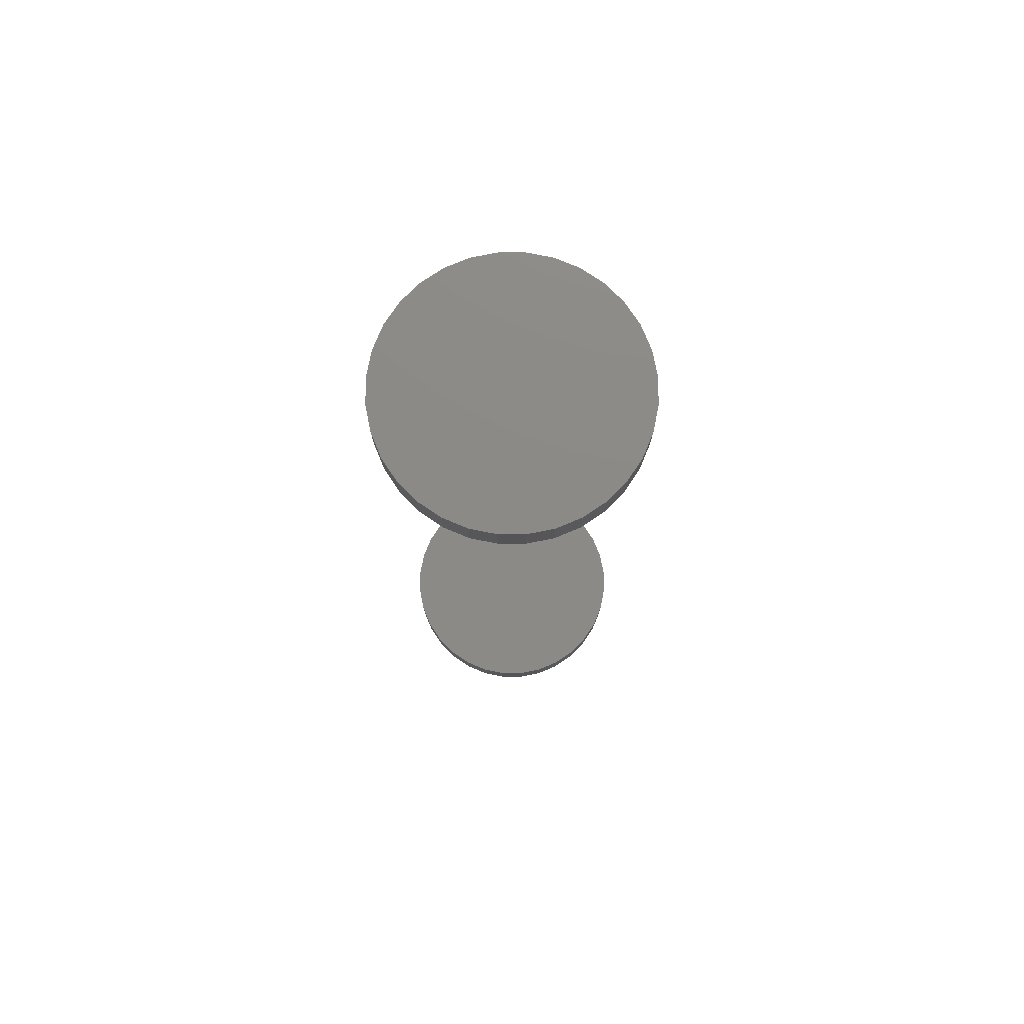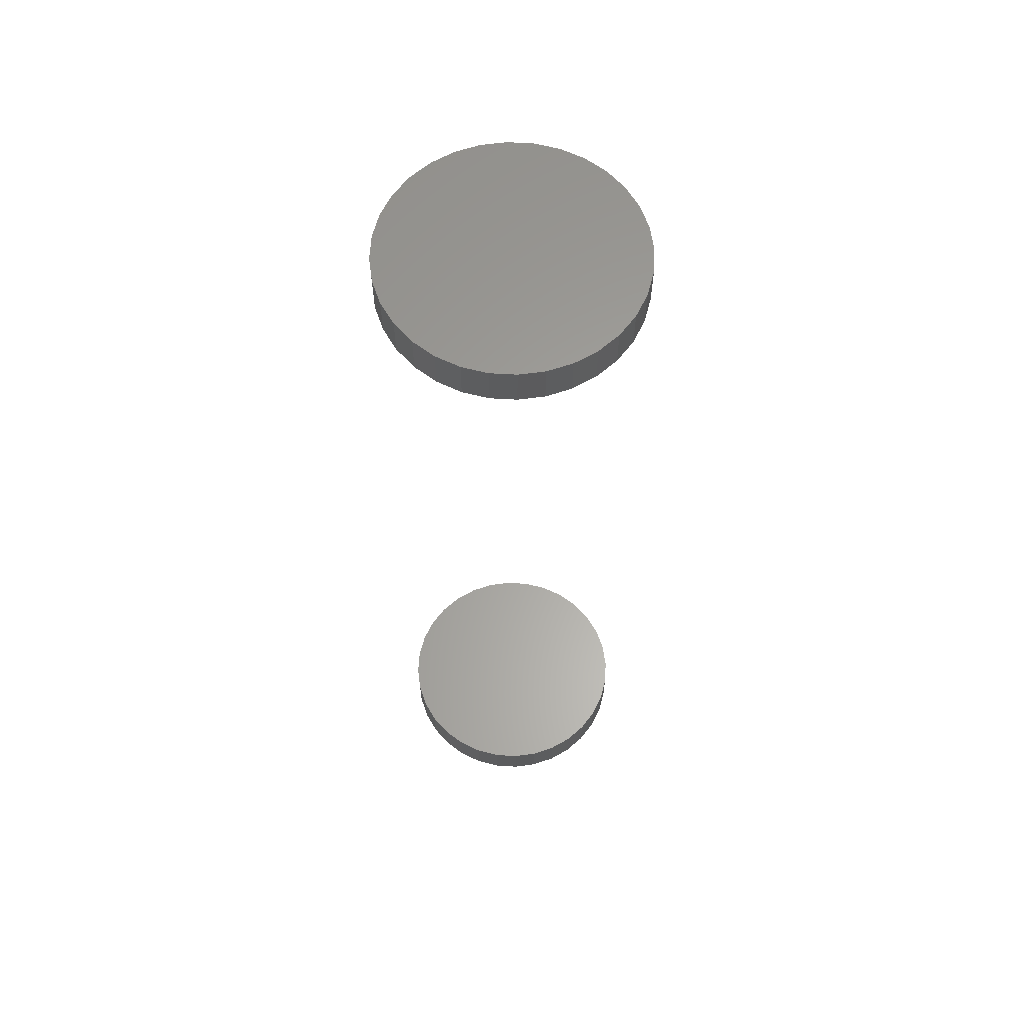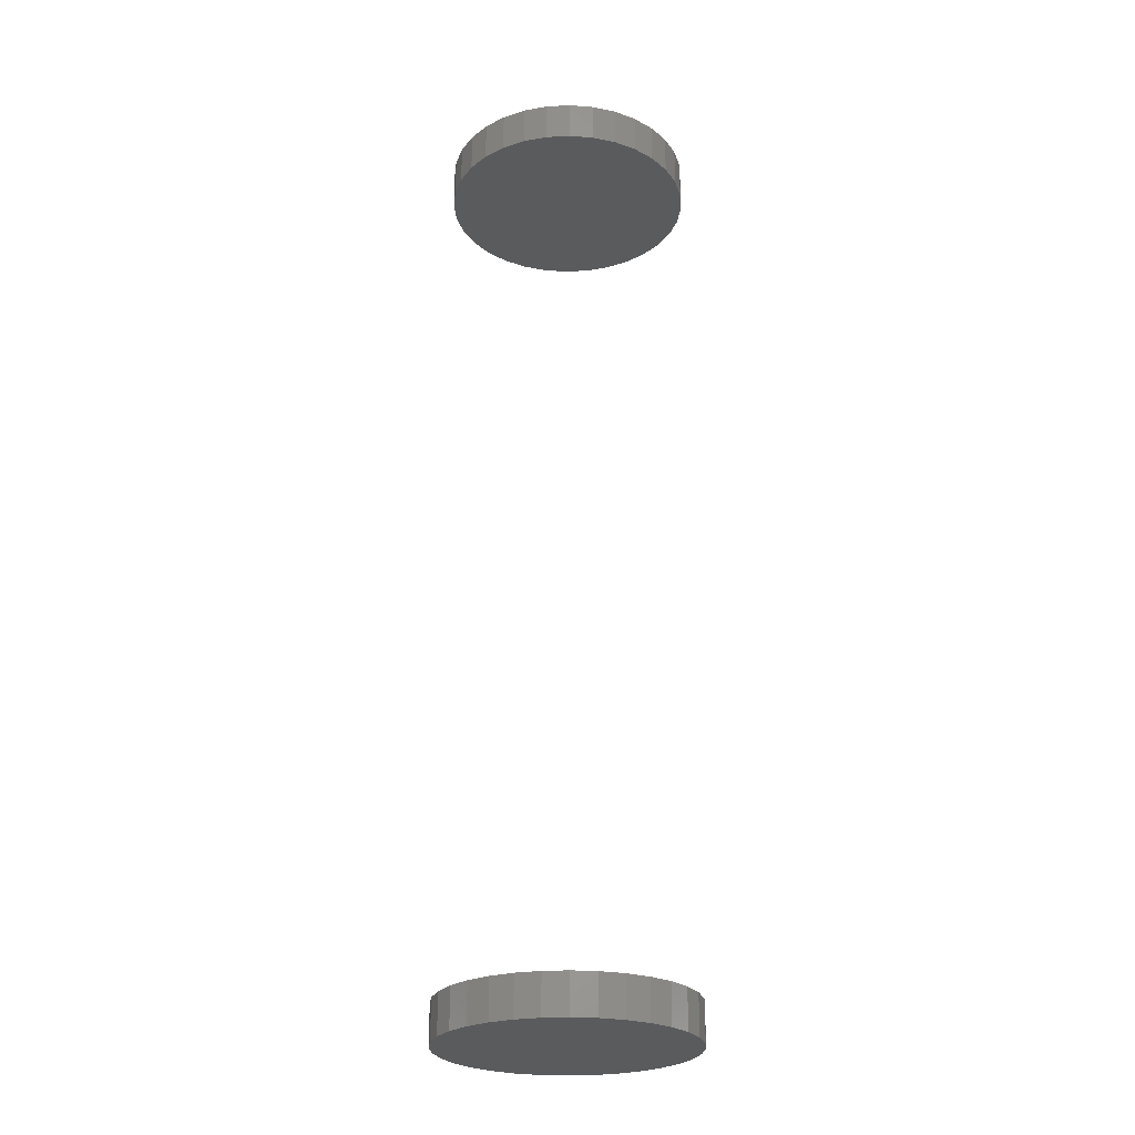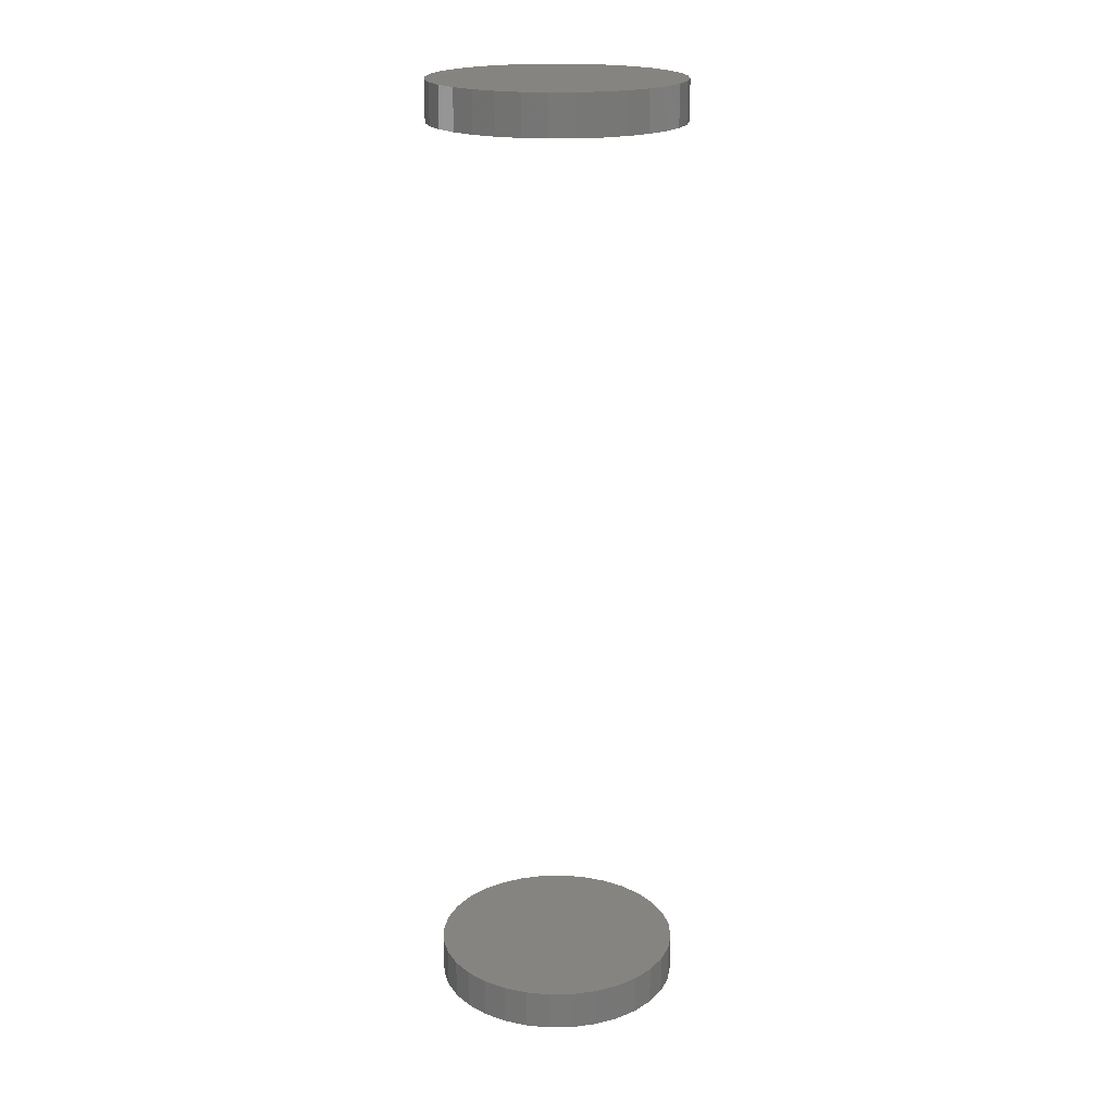
<metadata>
{"format":"stl","ext":"stl","renderer":"f3d","projection":"perspective","resolution":1024,"background":"white","views":[{"elev":77.6,"azim":174.4,"up":"+Z"},{"elev":61.9,"azim":31.6,"up":"+Z"},{"elev":-25.5,"azim":-34.8,"up":"+Z"},{"elev":20.0,"azim":127.3,"up":"+Z"}]}
</metadata>
<code>
# stl→obj: 128 verts, 248 faces
v -0.09268 1.197e-17 0.7188
v -0.09268 1.197e-17 0.75
v -0.0908 0.01908 0.7188
v -0.0908 0.01908 0.75
v -0.08524 0.03742 0.7188
v -0.08524 0.03742 0.75
v -0.0762 0.05432 0.7188
v -0.0762 0.05432 0.75
v -0.06404 0.06914 0.7188
v -0.06404 0.06914 0.75
v -0.04922 0.0813 0.7188
v -0.04922 0.0813 0.75
v -0.03232 0.09034 0.7188
v -0.03232 0.09034 0.75
v -0.01398 0.0959 0.7188
v -0.01398 0.0959 0.75
v 0.005099 0.09778 0.7188
v 0.005099 0.09778 0.75
v 0.02417 0.0959 0.7188
v 0.02417 0.0959 0.75
v 0.04252 0.09034 0.7188
v 0.04252 0.09034 0.75
v 0.05942 0.0813 0.7188
v 0.05942 0.0813 0.75
v 0.07424 0.06914 0.7188
v 0.07424 0.06914 0.75
v 0.0864 0.05432 0.7188
v 0.0864 0.05432 0.75
v 0.09544 0.03742 0.7188
v 0.09544 0.03742 0.75
v 0.101 0.01908 0.7188
v 0.101 0.01908 0.75
v 0.1029 -2.395e-17 0.7188
v 0.1029 0 0.75
v -0.09268 1.197e-17 0
v -0.09268 1.197e-17 0.03125
v -0.0908 0.01908 0
v -0.0908 0.01908 0.03125
v -0.08524 0.03742 0
v -0.08524 0.03742 0.03125
v -0.0762 0.05432 0
v -0.0762 0.05432 0.03125
v -0.06404 0.06914 0
v -0.06404 0.06914 0.03125
v -0.04922 0.0813 0
v -0.04922 0.0813 0.03125
v -0.03232 0.09034 0
v -0.03232 0.09034 0.03125
v -0.01398 0.0959 0
v -0.01398 0.0959 0.03125
v 0.005099 0.09778 0
v 0.005099 0.09778 0.03125
v 0.02417 0.0959 0
v 0.02417 0.0959 0.03125
v 0.04252 0.09034 0
v 0.04252 0.09034 0.03125
v 0.05942 0.0813 0
v 0.05942 0.0813 0.03125
v 0.07424 0.06914 0
v 0.07424 0.06914 0.03125
v 0.0864 0.05432 0
v 0.0864 0.05432 0.03125
v 0.09544 0.03742 0
v 0.09544 0.03742 0.03125
v 0.101 0.01908 0
v 0.101 0.01908 0.03125
v 0.1029 0 0
v 0.1029 0 0.03125
v 0.101 -0.01908 0.7188
v 0.101 -0.01908 0.75
v 0.09544 -0.03742 0.7188
v 0.09544 -0.03742 0.75
v 0.0864 -0.05432 0.7188
v 0.0864 -0.05432 0.75
v 0.07424 -0.06914 0.7188
v 0.07424 -0.06914 0.75
v 0.05942 -0.0813 0.7188
v 0.05942 -0.0813 0.75
v 0.04252 -0.09034 0.7188
v 0.04252 -0.09034 0.75
v 0.02417 -0.0959 0.7188
v 0.02417 -0.0959 0.75
v 0.005099 -0.09778 0.7188
v 0.005099 -0.09778 0.75
v -0.01398 -0.0959 0.7188
v -0.01398 -0.0959 0.75
v -0.03232 -0.09034 0.7188
v -0.03232 -0.09034 0.75
v -0.04922 -0.0813 0.7188
v -0.04922 -0.0813 0.75
v -0.06404 -0.06914 0.7188
v -0.06404 -0.06914 0.75
v -0.0762 -0.05432 0.7188
v -0.0762 -0.05432 0.75
v -0.08524 -0.03742 0.7188
v -0.08524 -0.03742 0.75
v -0.0908 -0.01908 0.7188
v -0.0908 -0.01908 0.75
v 0.101 -0.01908 0
v 0.101 -0.01908 0.03125
v 0.09544 -0.03742 0
v 0.09544 -0.03742 0.03125
v 0.0864 -0.05432 0
v 0.0864 -0.05432 0.03125
v 0.07424 -0.06914 0
v 0.07424 -0.06914 0.03125
v 0.05942 -0.0813 0
v 0.05942 -0.0813 0.03125
v 0.04252 -0.09034 0
v 0.04252 -0.09034 0.03125
v 0.02417 -0.0959 0
v 0.02417 -0.0959 0.03125
v 0.005099 -0.09778 0
v 0.005099 -0.09778 0.03125
v -0.01398 -0.0959 0
v -0.01398 -0.0959 0.03125
v -0.03232 -0.09034 0
v -0.03232 -0.09034 0.03125
v -0.04922 -0.0813 0
v -0.04922 -0.0813 0.03125
v -0.06404 -0.06914 0
v -0.06404 -0.06914 0.03125
v -0.0762 -0.05432 0
v -0.0762 -0.05432 0.03125
v -0.08524 -0.03742 0
v -0.08524 -0.03742 0.03125
v -0.0908 -0.01908 0
v -0.0908 -0.01908 0.03125
f 1 2 3
f 3 2 4
f 3 4 5
f 5 4 6
f 5 6 7
f 7 6 8
f 7 8 9
f 9 8 10
f 9 10 11
f 11 10 12
f 11 12 13
f 13 12 14
f 13 14 15
f 15 14 16
f 15 16 17
f 17 16 18
f 17 18 19
f 19 18 20
f 19 20 21
f 21 20 22
f 21 22 23
f 23 22 24
f 23 24 25
f 25 24 26
f 25 26 27
f 27 26 28
f 27 28 29
f 29 28 30
f 29 30 31
f 31 30 32
f 31 32 33
f 33 32 34
f 35 36 37
f 37 36 38
f 37 38 39
f 39 38 40
f 39 40 41
f 41 40 42
f 41 42 43
f 43 42 44
f 43 44 45
f 45 44 46
f 45 46 47
f 47 46 48
f 47 48 49
f 49 48 50
f 49 50 51
f 51 50 52
f 51 52 53
f 53 52 54
f 53 54 55
f 55 54 56
f 55 56 57
f 57 56 58
f 57 58 59
f 59 58 60
f 59 60 61
f 61 60 62
f 61 62 63
f 63 62 64
f 63 64 65
f 65 64 66
f 65 66 67
f 67 66 68
f 33 34 69
f 69 34 70
f 69 70 71
f 71 70 72
f 71 72 73
f 73 72 74
f 73 74 75
f 75 74 76
f 75 76 77
f 77 76 78
f 77 78 79
f 79 78 80
f 79 80 81
f 81 80 82
f 81 82 83
f 83 82 84
f 83 84 85
f 85 84 86
f 85 86 87
f 87 86 88
f 87 88 89
f 89 88 90
f 89 90 91
f 91 90 92
f 91 92 93
f 93 92 94
f 93 94 95
f 95 94 96
f 95 96 97
f 97 96 98
f 97 98 1
f 1 98 2
f 67 68 99
f 99 68 100
f 99 100 101
f 101 100 102
f 101 102 103
f 103 102 104
f 103 104 105
f 105 104 106
f 105 106 107
f 107 106 108
f 107 108 109
f 109 108 110
f 109 110 111
f 111 110 112
f 111 112 113
f 113 112 114
f 113 114 115
f 115 114 116
f 115 116 117
f 117 116 118
f 117 118 119
f 119 118 120
f 119 120 121
f 121 120 122
f 121 122 123
f 123 122 124
f 123 124 125
f 125 124 126
f 125 126 127
f 127 126 128
f 127 128 35
f 35 128 36
f 50 54 52
f 54 50 48
f 54 48 56
f 56 48 46
f 56 46 58
f 108 118 110
f 110 118 116
f 110 116 112
f 112 116 114
f 58 46 60
f 60 46 44
f 60 44 62
f 62 44 42
f 62 42 64
f 64 42 40
f 64 40 66
f 66 40 38
f 66 38 68
f 68 38 36
f 68 36 100
f 100 36 128
f 100 128 102
f 102 128 126
f 102 126 104
f 104 126 124
f 104 124 106
f 106 124 122
f 106 122 108
f 108 122 120
f 108 120 118
f 17 19 15
f 13 15 19
f 21 13 19
f 11 13 21
f 23 11 21
f 79 87 77
f 85 87 79
f 81 85 79
f 83 85 81
f 87 89 77
f 77 89 91
f 77 91 75
f 75 91 93
f 75 93 73
f 73 93 95
f 73 95 71
f 71 95 97
f 71 97 69
f 69 97 1
f 69 1 33
f 33 1 3
f 33 3 31
f 31 3 5
f 31 5 29
f 29 5 7
f 29 7 27
f 27 7 9
f 27 9 25
f 25 9 11
f 25 11 23
f 16 20 18
f 20 16 14
f 20 14 22
f 22 14 12
f 22 12 24
f 78 88 80
f 80 88 86
f 80 86 82
f 82 86 84
f 24 12 26
f 26 12 10
f 26 10 28
f 28 10 8
f 28 8 30
f 30 8 6
f 30 6 32
f 32 6 4
f 32 4 34
f 34 4 2
f 34 2 70
f 70 2 98
f 70 98 72
f 72 98 96
f 72 96 74
f 74 96 94
f 74 94 76
f 76 94 92
f 76 92 78
f 78 92 90
f 78 90 88
f 51 53 49
f 47 49 53
f 55 47 53
f 45 47 55
f 57 45 55
f 109 117 107
f 115 117 109
f 111 115 109
f 113 115 111
f 117 119 107
f 107 119 121
f 107 121 105
f 105 121 123
f 105 123 103
f 103 123 125
f 103 125 101
f 101 125 127
f 101 127 99
f 99 127 35
f 99 35 67
f 67 35 37
f 67 37 65
f 65 37 39
f 65 39 63
f 63 39 41
f 63 41 61
f 61 41 43
f 61 43 59
f 59 43 45
f 59 45 57

</code>
